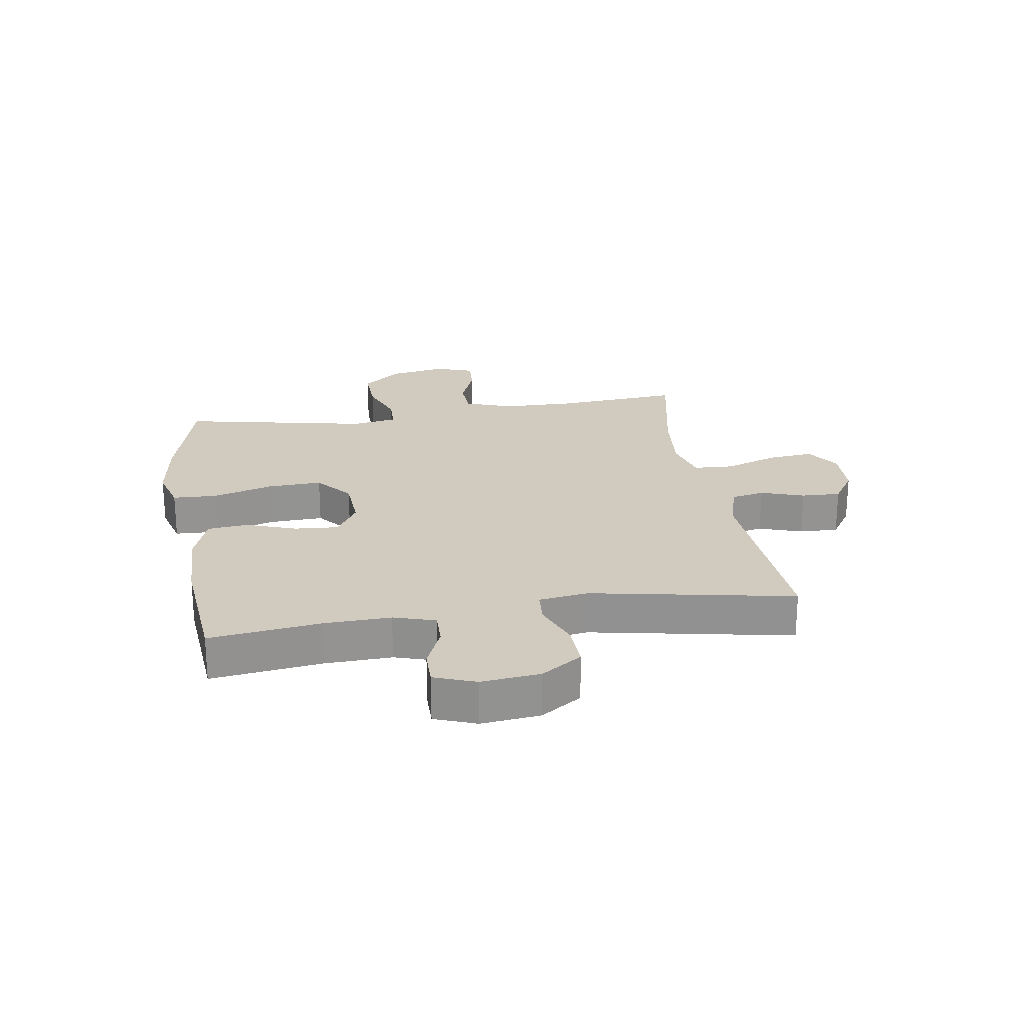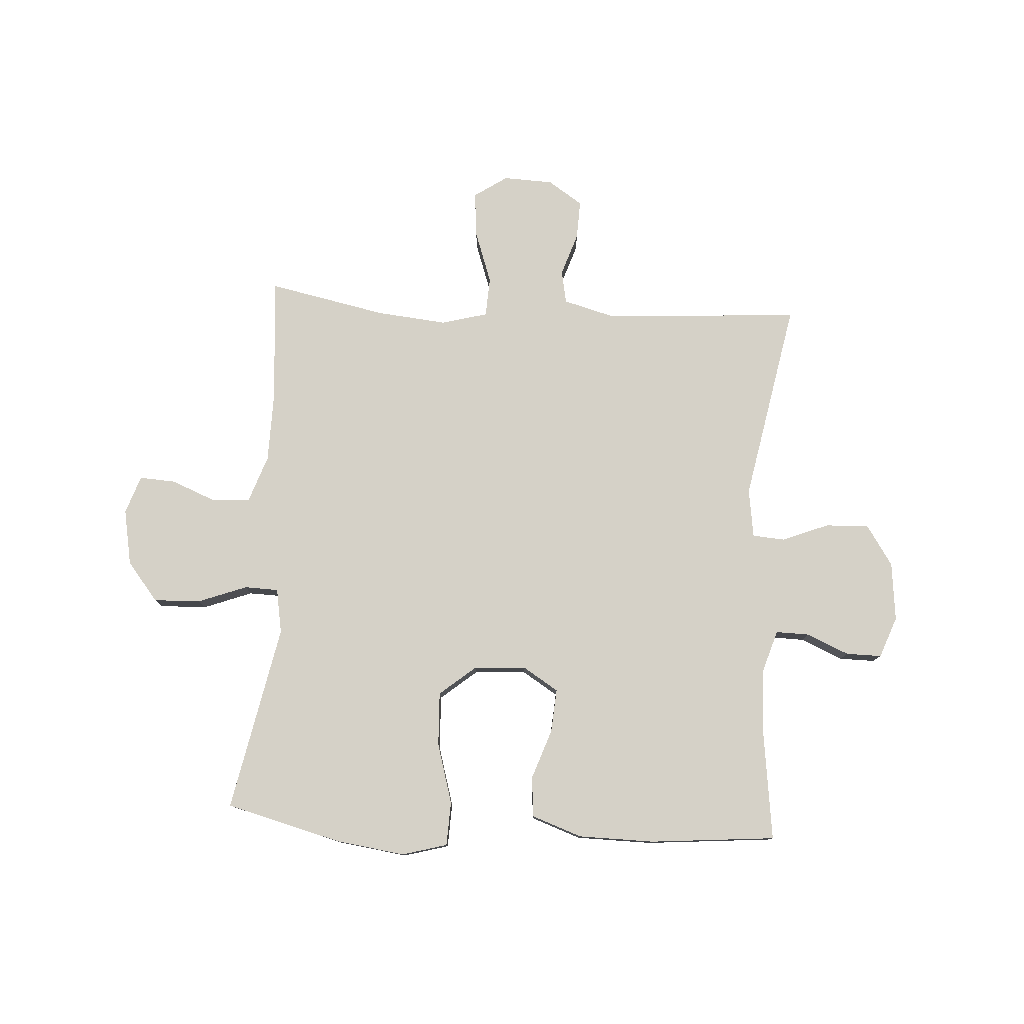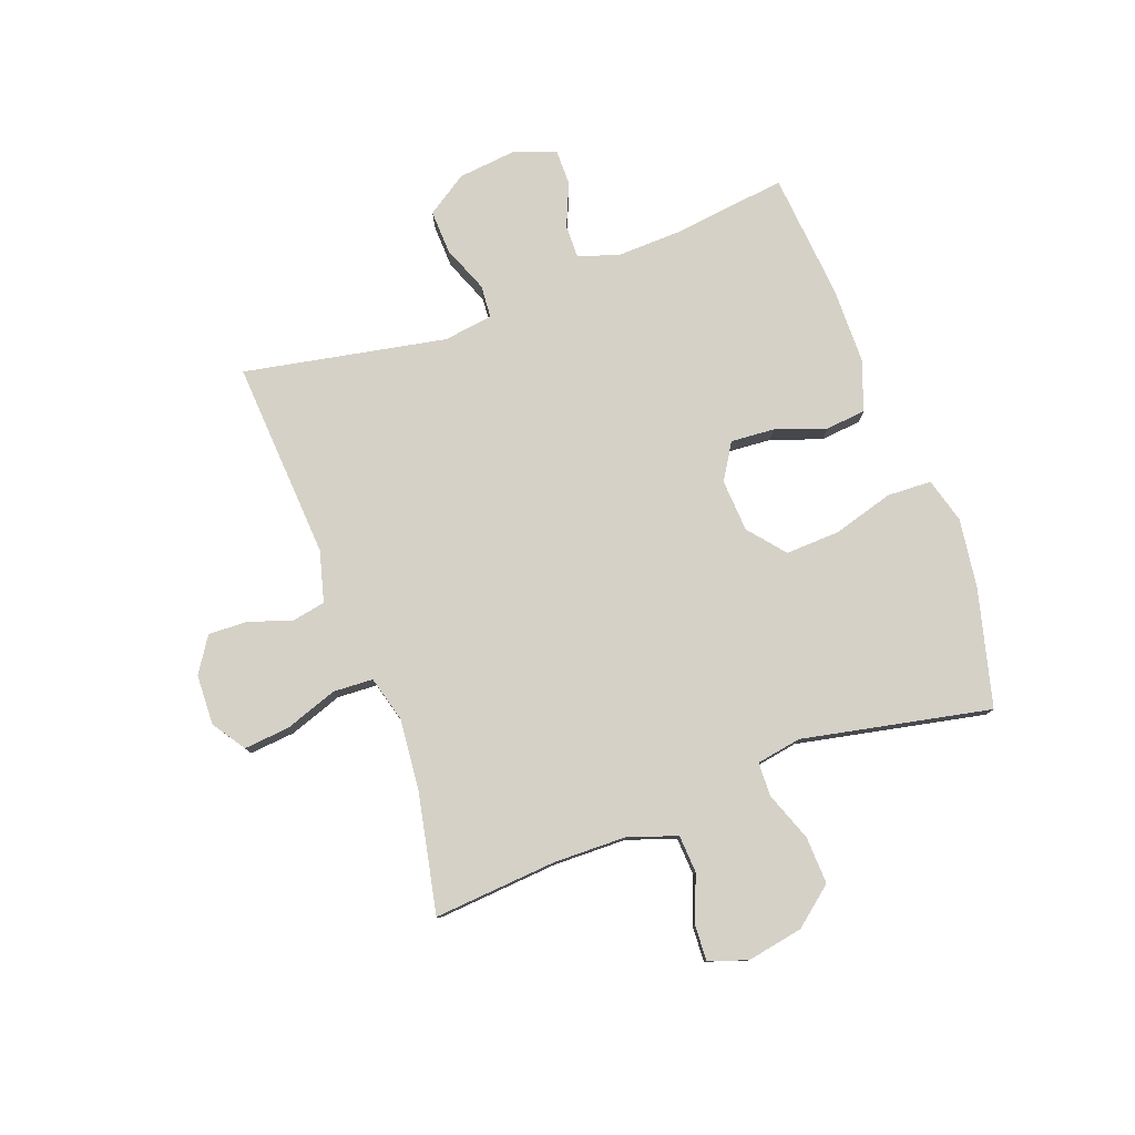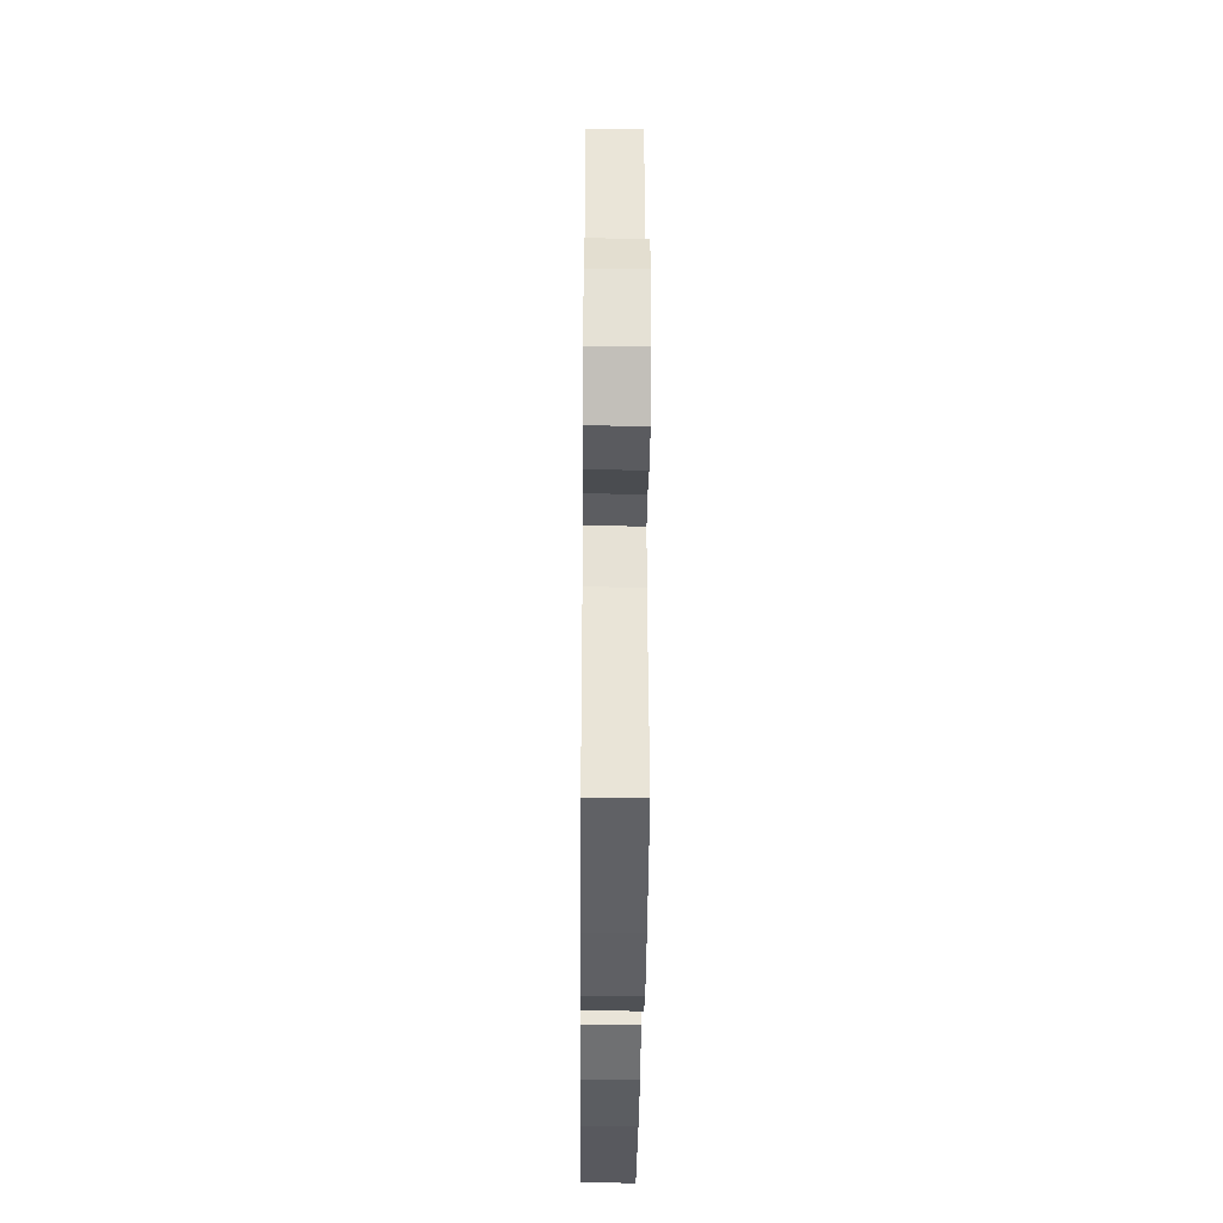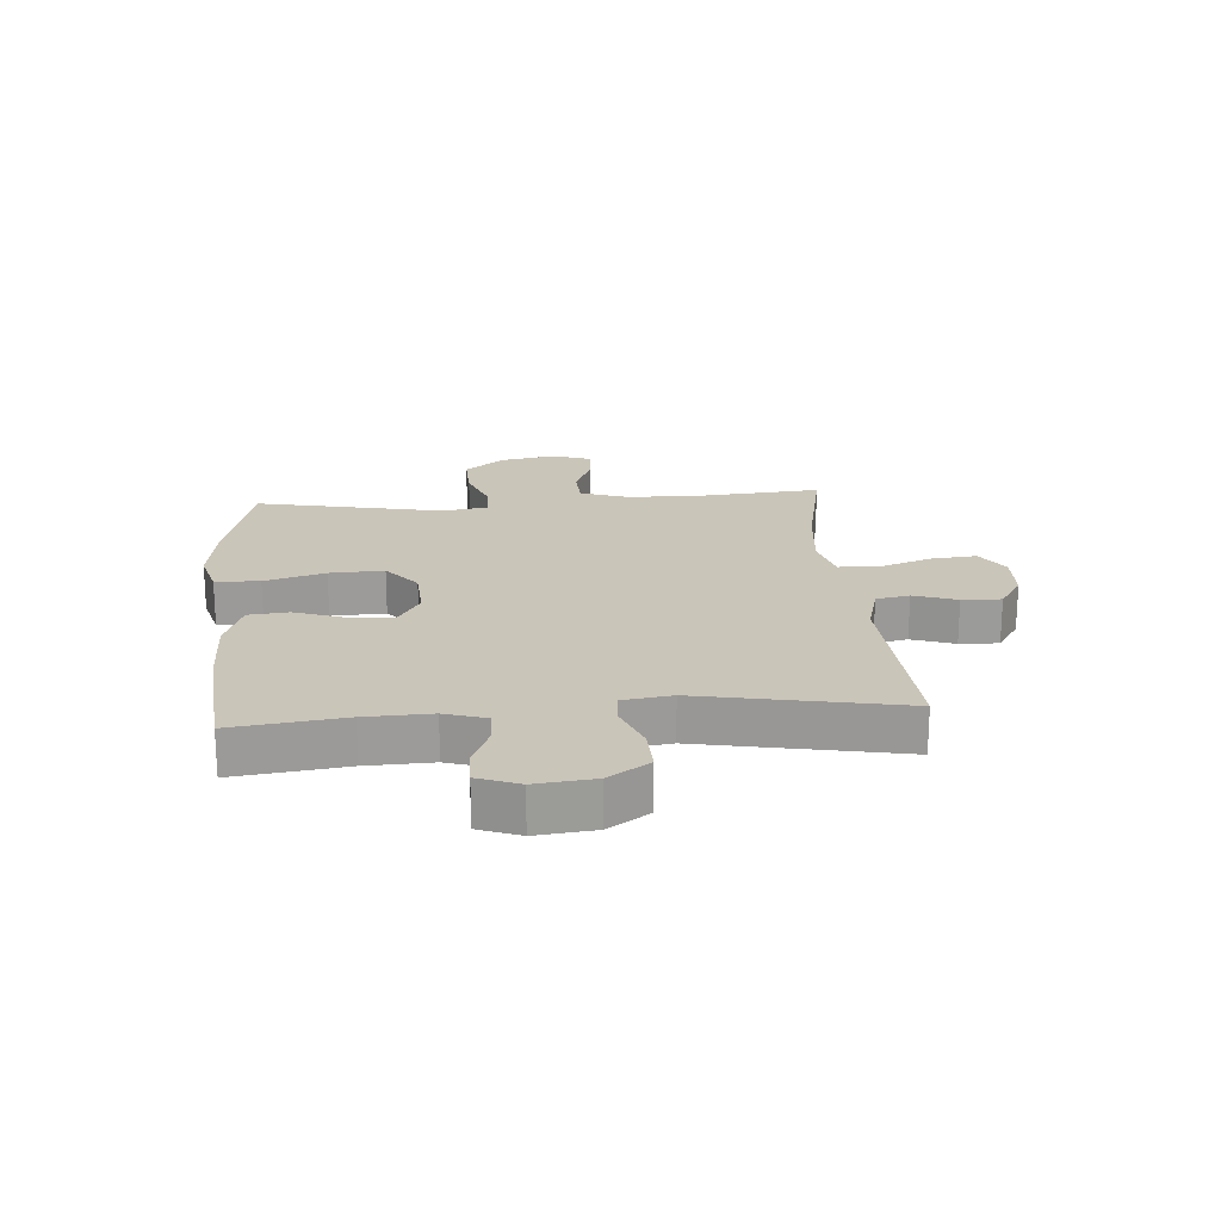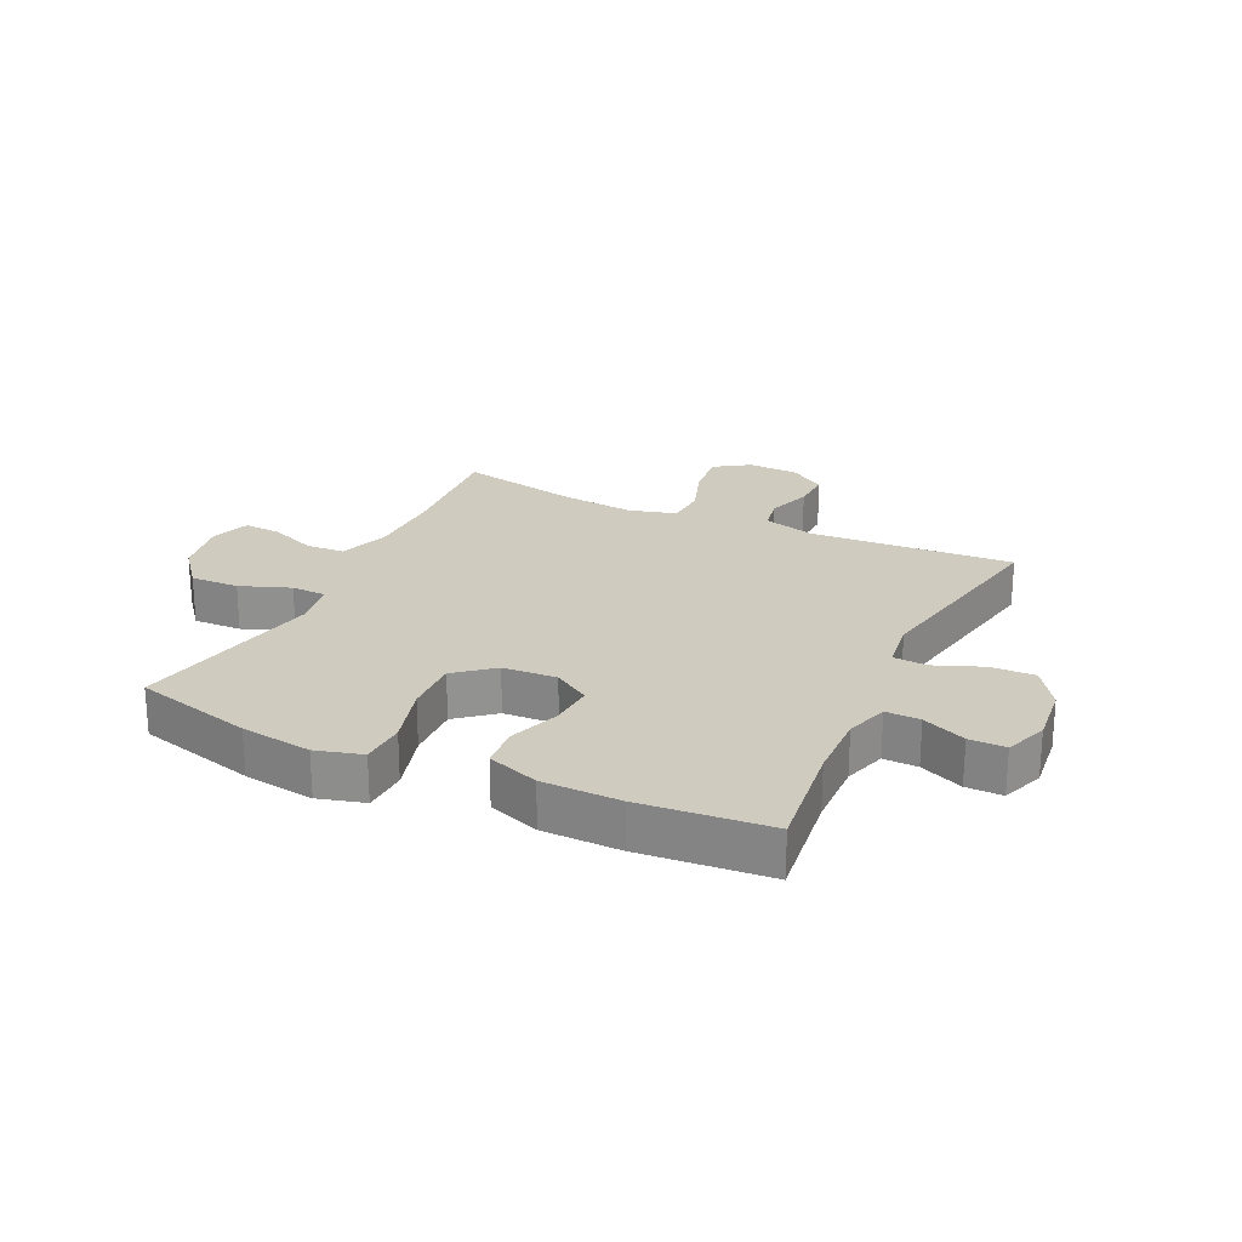
<metadata>
{"format":"obj","ext":"obj","renderer":"f3d","projection":"perspective","resolution":1024,"background":"white","views":[{"elev":23.6,"azim":-99.0,"up":"+Y"},{"elev":78.8,"azim":-176.6,"up":"+Y"},{"elev":79.1,"azim":69.7,"up":"+Y"},{"elev":-35.3,"azim":89.5,"up":"+Z"},{"elev":20.7,"azim":-94.5,"up":"+Y"},{"elev":23.7,"azim":-154.7,"up":"+Y"}]}
</metadata>
<code>
o path536
v 0.2878 0.0375 0.4376
v 0.1637 0.0375 0.4254
v 0.08289 0.0375 0.4472
v 0.07928 0.0375 0.5167
v 0.1113 0.0375 0.6088
v 0.1188 0.0375 0.6883
v 0.06057 0.0375 0.7271
v -0.02681 0.0375 0.7238
v -0.08758 0.0375 0.6838
v -0.08516 0.0375 0.6158
v -0.05979 0.0375 0.5405
v -0.0709 0.0375 0.4823
v -0.1591 0.0375 0.4584
v -0.5062 0.0375 0.4801
v -0.4386 0.0375 0.1276
v -0.4507 0.0375 0.04177
v -0.5077 0.0375 0.03771
v -0.589 0.0375 0.06994
v -0.6655 0.0375 0.07278
v -0.7124 0.0375 0.001974
v -0.7233 0.0375 -0.101
v -0.6962 0.0375 -0.1733
v -0.634 0.0375 -0.1728
v -0.5597 0.0375 -0.1408
v -0.501 0.0375 -0.1395
v -0.4782 0.0375 -0.2122
v -0.4817 0.0375 -0.3274
v -0.5062 0.0375 -0.5218
v -0.2849 0.0375 -0.5413
v -0.1521 0.0375 -0.5395
v -0.06446 0.0375 -0.5084
v -0.05767 0.0375 -0.4378
v -0.08858 0.0375 -0.3497
v -0.0943 0.0375 -0.2736
v -0.03211 0.0375 -0.2348
v 0.05984 0.0375 -0.2402
v 0.1232 0.0375 -0.2925
v 0.1194 0.0375 -0.3871
v 0.08894 0.0375 -0.4923
v 0.09226 0.0375 -0.5697
v 0.171 0.0375 -0.5916
v 0.2924 0.0375 -0.5747
v 0.4955 0.0375 -0.5218
v 0.4285 0.0375 -0.1942
v 0.4419 0.0375 -0.1155
v 0.5014 0.0375 -0.1137
v 0.5868 0.0375 -0.1456
v 0.6693 0.0375 -0.1486
v 0.7239 0.0375 -0.08073
v 0.742 0.0375 0.01741
v 0.7189 0.0375 0.08477
v 0.6556 0.0375 0.08107
v 0.5762 0.0375 0.04928
v 0.5107 0.0375 0.05313
v 0.4811 0.0375 0.1367
v 0.4787 0.0375 0.2651
v 0.4955 0.0375 0.4801
v 0.2878 -0.0375 0.4376
v 0.1637 -0.0375 0.4254
v 0.08289 -0.0375 0.4472
v 0.07928 -0.0375 0.5167
v 0.1113 -0.0375 0.6088
v 0.1188 -0.0375 0.6883
v 0.06057 -0.0375 0.7271
v -0.02681 -0.0375 0.7238
v -0.08758 -0.0375 0.6838
v -0.08516 -0.0375 0.6158
v -0.05979 -0.0375 0.5405
v -0.0709 -0.0375 0.4823
v -0.1591 -0.0375 0.4584
v -0.5062 -0.0375 0.4801
v -0.4386 -0.0375 0.1276
v -0.4507 -0.0375 0.04177
v -0.5077 -0.0375 0.03771
v -0.589 -0.0375 0.06994
v -0.6655 -0.0375 0.07278
v -0.7124 -0.0375 0.001974
v -0.7233 -0.0375 -0.101
v -0.6962 -0.0375 -0.1733
v -0.634 -0.0375 -0.1728
v -0.5597 -0.0375 -0.1408
v -0.501 -0.0375 -0.1395
v -0.4782 -0.0375 -0.2122
v -0.4817 -0.0375 -0.3274
v -0.5062 -0.0375 -0.5218
v -0.2849 -0.0375 -0.5413
v -0.1521 -0.0375 -0.5395
v -0.06446 -0.0375 -0.5084
v -0.05767 -0.0375 -0.4378
v -0.08858 -0.0375 -0.3497
v -0.0943 -0.0375 -0.2736
v -0.03211 -0.0375 -0.2348
v 0.05984 -0.0375 -0.2402
v 0.1232 -0.0375 -0.2925
v 0.1194 -0.0375 -0.3871
v 0.08894 -0.0375 -0.4923
v 0.09226 -0.0375 -0.5697
v 0.171 -0.0375 -0.5916
v 0.2924 -0.0375 -0.5747
v 0.4955 -0.0375 -0.5218
v 0.4285 -0.0375 -0.1942
v 0.4419 -0.0375 -0.1155
v 0.5014 -0.0375 -0.1137
v 0.5868 -0.0375 -0.1456
v 0.6693 -0.0375 -0.1486
v 0.7239 -0.0375 -0.08073
v 0.742 -0.0375 0.01741
v 0.7189 -0.0375 0.08477
v 0.6556 -0.0375 0.08107
v 0.5762 -0.0375 0.04928
v 0.5107 -0.0375 0.05313
v 0.4811 -0.0375 0.1367
v 0.4787 -0.0375 0.2651
v 0.4955 -0.0375 0.4801
v 0.7239 0.0375 -0.08073
v 0.742 0.0375 0.01741
v 0.7189 0.0375 0.08477
v 0.7189 0.0375 0.08477
v 0.6693 0.0375 -0.1486
v 0.6556 0.0375 0.08107
v 0.5868 0.0375 -0.1456
v 0.5762 0.0375 0.04928
v 0.5014 0.0375 -0.1137
v 0.5107 0.0375 0.05313
v 0.5107 0.0375 0.05313
v 0.4811 0.0375 0.1367
v 0.4419 0.0375 -0.1155
v 0.4419 0.0375 -0.1155
v 0.4787 0.0375 0.2651
v 0.4955 0.0375 0.4801
v 0.4955 0.0375 0.4801
v 0.4955 0.0375 -0.5218
v 0.4955 0.0375 -0.5218
v 0.4285 0.0375 -0.1942
v 0.2924 0.0375 -0.5747
v 0.2878 0.0375 0.4376
v 0.171 0.0375 -0.5916
v 0.1637 0.0375 0.4254
v 0.09226 0.0375 -0.5697
v 0.09226 0.0375 -0.5697
v 0.1232 0.0375 -0.2925
v 0.1194 0.0375 -0.3871
v 0.08289 0.0375 0.4472
v 0.08289 0.0375 0.4472
v 0.05984 0.0375 -0.2402
v 0.08894 0.0375 -0.4923
v 0.1113 0.0375 0.6088
v 0.1188 0.0375 0.6883
v 0.1188 0.0375 0.6883
v 0.06057 0.0375 0.7271
v 0.07928 0.0375 0.5167
v -0.02681 0.0375 0.7238
v -0.03211 0.0375 -0.2348
v -0.08758 0.0375 0.6838
v -0.0943 0.0375 -0.2736
v -0.0943 0.0375 -0.2736
v -0.06446 0.0375 -0.5084
v -0.06446 0.0375 -0.5084
v -0.05767 0.0375 -0.4378
v -0.08858 0.0375 -0.3497
v -0.05979 0.0375 0.5405
v -0.0709 0.0375 0.4823
v -0.0709 0.0375 0.4823
v -0.08516 0.0375 0.6158
v -0.1521 0.0375 -0.5395
v -0.1591 0.0375 0.4584
v -0.2849 0.0375 -0.5413
v -0.5062 0.0375 -0.5218
v -0.5062 0.0375 -0.5218
v -0.4386 0.0375 0.1276
v -0.4507 0.0375 0.04177
v -0.4507 0.0375 0.04177
v -0.4782 0.0375 -0.2122
v -0.4817 0.0375 -0.3274
v -0.5077 0.0375 0.03771
v -0.501 0.0375 -0.1395
v -0.501 0.0375 -0.1395
v -0.5062 0.0375 0.4801
v -0.5062 0.0375 0.4801
v -0.5597 0.0375 -0.1408
v -0.589 0.0375 0.06994
v -0.634 0.0375 -0.1728
v -0.6655 0.0375 0.07278
v -0.6962 0.0375 -0.1733
v -0.6962 0.0375 -0.1733
v -0.7124 0.0375 0.001974
v -0.7233 0.0375 -0.101
v 0.7239 -0.0375 -0.08073
v 0.742 -0.0375 0.01741
v 0.7189 -0.0375 0.08477
v 0.7189 -0.0375 0.08477
v 0.6693 -0.0375 -0.1486
v 0.6556 -0.0375 0.08107
v 0.5868 -0.0375 -0.1456
v 0.5762 -0.0375 0.04928
v 0.5014 -0.0375 -0.1137
v 0.5107 -0.0375 0.05313
v 0.5107 -0.0375 0.05313
v 0.4811 -0.0375 0.1367
v 0.4419 -0.0375 -0.1155
v 0.4419 -0.0375 -0.1155
v 0.4787 -0.0375 0.2651
v 0.4955 -0.0375 0.4801
v 0.4955 -0.0375 0.4801
v 0.4955 -0.0375 -0.5218
v 0.4955 -0.0375 -0.5218
v 0.4285 -0.0375 -0.1942
v 0.2924 -0.0375 -0.5747
v 0.2878 -0.0375 0.4376
v 0.171 -0.0375 -0.5916
v 0.1637 -0.0375 0.4254
v 0.09226 -0.0375 -0.5697
v 0.09226 -0.0375 -0.5697
v 0.1232 -0.0375 -0.2925
v 0.1194 -0.0375 -0.3871
v 0.08289 -0.0375 0.4472
v 0.08289 -0.0375 0.4472
v 0.05984 -0.0375 -0.2402
v 0.08894 -0.0375 -0.4923
v 0.1113 -0.0375 0.6088
v 0.1188 -0.0375 0.6883
v 0.1188 -0.0375 0.6883
v 0.06057 -0.0375 0.7271
v 0.07928 -0.0375 0.5167
v -0.02681 -0.0375 0.7238
v -0.03211 -0.0375 -0.2348
v -0.08758 -0.0375 0.6838
v -0.0943 -0.0375 -0.2736
v -0.0943 -0.0375 -0.2736
v -0.06446 -0.0375 -0.5084
v -0.06446 -0.0375 -0.5084
v -0.05767 -0.0375 -0.4378
v -0.08858 -0.0375 -0.3497
v -0.05979 -0.0375 0.5405
v -0.0709 -0.0375 0.4823
v -0.0709 -0.0375 0.4823
v -0.08516 -0.0375 0.6158
v -0.1521 -0.0375 -0.5395
v -0.1591 -0.0375 0.4584
v -0.2849 -0.0375 -0.5413
v -0.5062 -0.0375 -0.5218
v -0.5062 -0.0375 -0.5218
v -0.4386 -0.0375 0.1276
v -0.4507 -0.0375 0.04177
v -0.4507 -0.0375 0.04177
v -0.4782 -0.0375 -0.2122
v -0.4817 -0.0375 -0.3274
v -0.5077 -0.0375 0.03771
v -0.501 -0.0375 -0.1395
v -0.501 -0.0375 -0.1395
v -0.5062 -0.0375 0.4801
v -0.5062 -0.0375 0.4801
v -0.5597 -0.0375 -0.1408
v -0.589 -0.0375 0.06994
v -0.634 -0.0375 -0.1728
v -0.6655 -0.0375 0.07278
v -0.6962 -0.0375 -0.1733
v -0.6962 -0.0375 -0.1733
v -0.7124 -0.0375 0.001974
v -0.7233 -0.0375 -0.101
f 233 240 238
f 259 253 254
f 188 193 195
f 199 211 218
f 195 194 188
f 244 249 246
f 248 253 249
f 194 195 196
f 197 196 195
f 216 239 226
f 207 214 215
f 221 223 220
f 228 246 247
f 189 193 188
f 224 235 216
f 211 202 209
f 226 244 228
f 232 238 230
f 188 194 192
f 228 247 233
f 240 233 247
f 207 208 205
f 215 219 210
f 243 244 226
f 224 234 235
f 207 215 208
f 248 249 244
f 199 200 197
f 254 253 248
f 253 260 255
f 209 202 203
f 216 226 211
f 256 259 254
f 223 225 220
f 255 260 257
f 199 218 200
f 234 220 237
f 210 219 212
f 243 239 251
f 200 214 207
f 225 237 220
f 235 239 216
f 196 197 200
f 208 215 210
f 200 218 214
f 239 243 226
f 202 211 199
f 237 225 227
f 233 238 232
f 260 253 259
f 240 247 241
f 228 244 246
f 220 234 224
f 193 189 190
f 211 226 218
f 49 50 107 106
f 50 118 191 107
f 48 49 106 105
f 51 52 109 108
f 47 48 105 104
f 52 53 110 109
f 46 47 104 103
f 53 125 198 110
f 54 55 112 111
f 128 46 103 201
f 56 131 204 113
f 55 56 113 112
f 133 44 101 206
f 44 45 102 101
f 42 43 100 99
f 57 1 58 114
f 41 42 99 98
f 1 2 59 58
f 140 41 98 213
f 37 38 95 94
f 2 144 217 59
f 36 37 94 93
f 39 40 97 96
f 38 39 96 95
f 5 149 222 62
f 6 7 64 63
f 4 5 62 61
f 3 4 61 60
f 7 8 65 64
f 35 36 93 92
f 8 9 66 65
f 156 35 92 229
f 158 32 89 231
f 32 33 90 89
f 11 163 236 68
f 10 11 68 67
f 9 10 67 66
f 30 31 88 87
f 12 13 70 69
f 33 34 91 90
f 29 30 87 86
f 169 29 86 242
f 15 172 245 72
f 26 27 84 83
f 16 17 74 73
f 177 26 83 250
f 179 15 72 252
f 13 14 71 70
f 27 28 85 84
f 24 25 82 81
f 17 18 75 74
f 23 24 81 80
f 18 19 76 75
f 185 23 80 258
f 19 20 77 76
f 21 22 79 78
f 20 21 78 77
f 160 165 167
f 186 181 180
f 115 122 120
f 126 145 138
f 122 115 121
f 171 173 176
f 175 176 180
f 121 123 122
f 124 122 123
f 143 153 166
f 134 142 141
f 148 147 150
f 155 174 173
f 116 115 120
f 151 143 162
f 138 136 129
f 153 155 171
f 159 157 165
f 115 119 121
f 155 160 174
f 167 174 160
f 134 132 135
f 142 137 146
f 170 153 171
f 151 162 161
f 134 135 142
f 175 171 176
f 126 124 127
f 181 175 180
f 180 182 187
f 136 130 129
f 143 138 153
f 183 181 186
f 150 147 152
f 182 184 187
f 126 127 145
f 161 164 147
f 137 139 146
f 170 178 166
f 127 134 141
f 152 147 164
f 162 143 166
f 123 127 124
f 135 137 142
f 127 141 145
f 166 153 170
f 129 126 138
f 164 154 152
f 160 159 165
f 187 186 180
f 167 168 174
f 155 173 171
f 147 151 161
f 120 117 116
f 138 145 153

</code>
